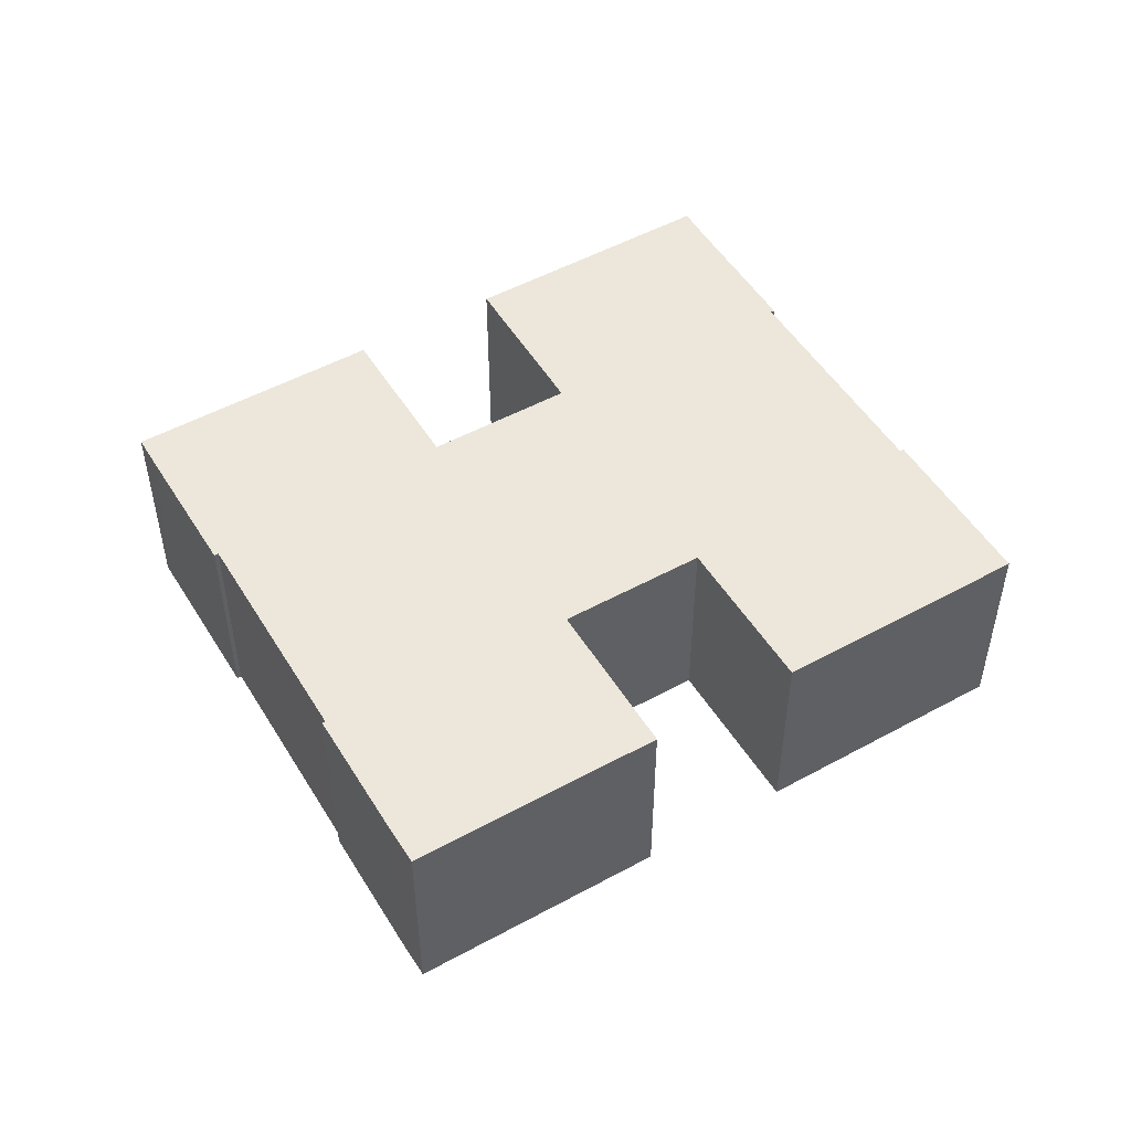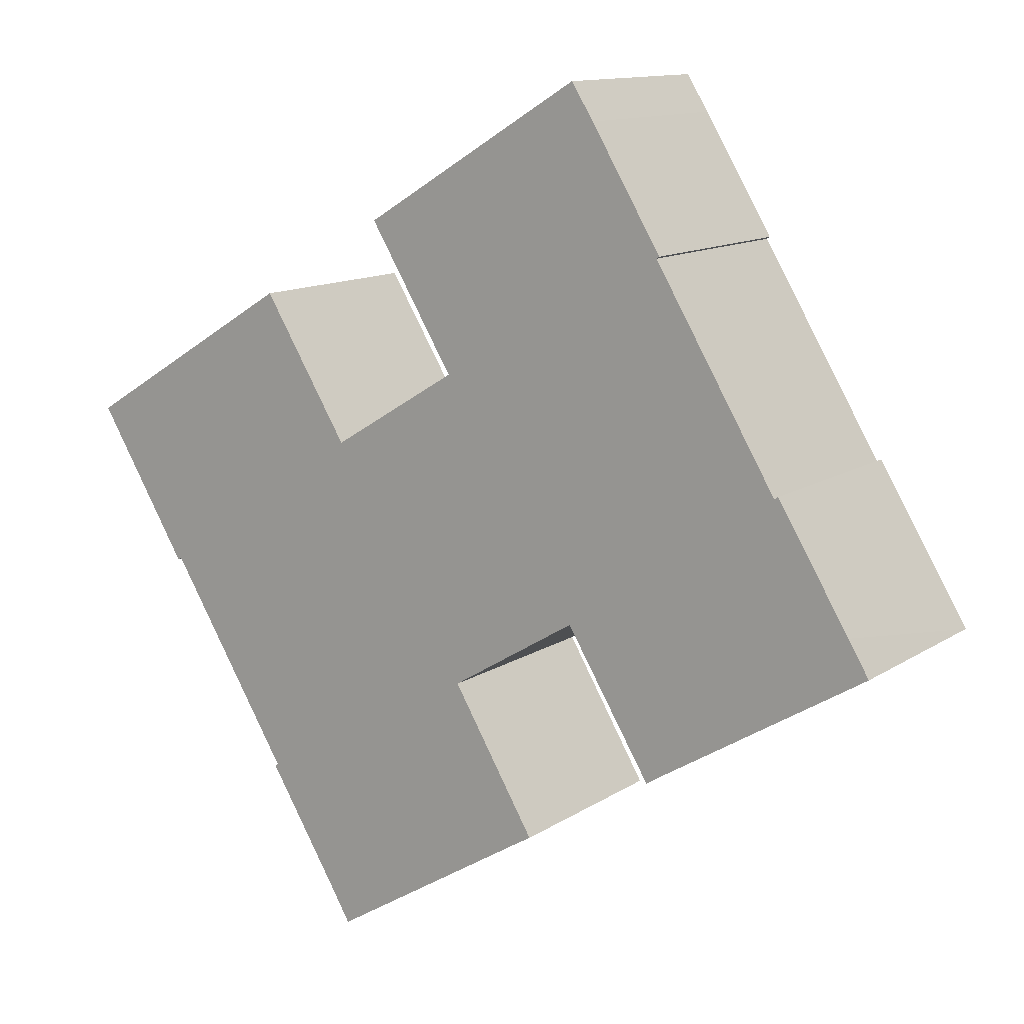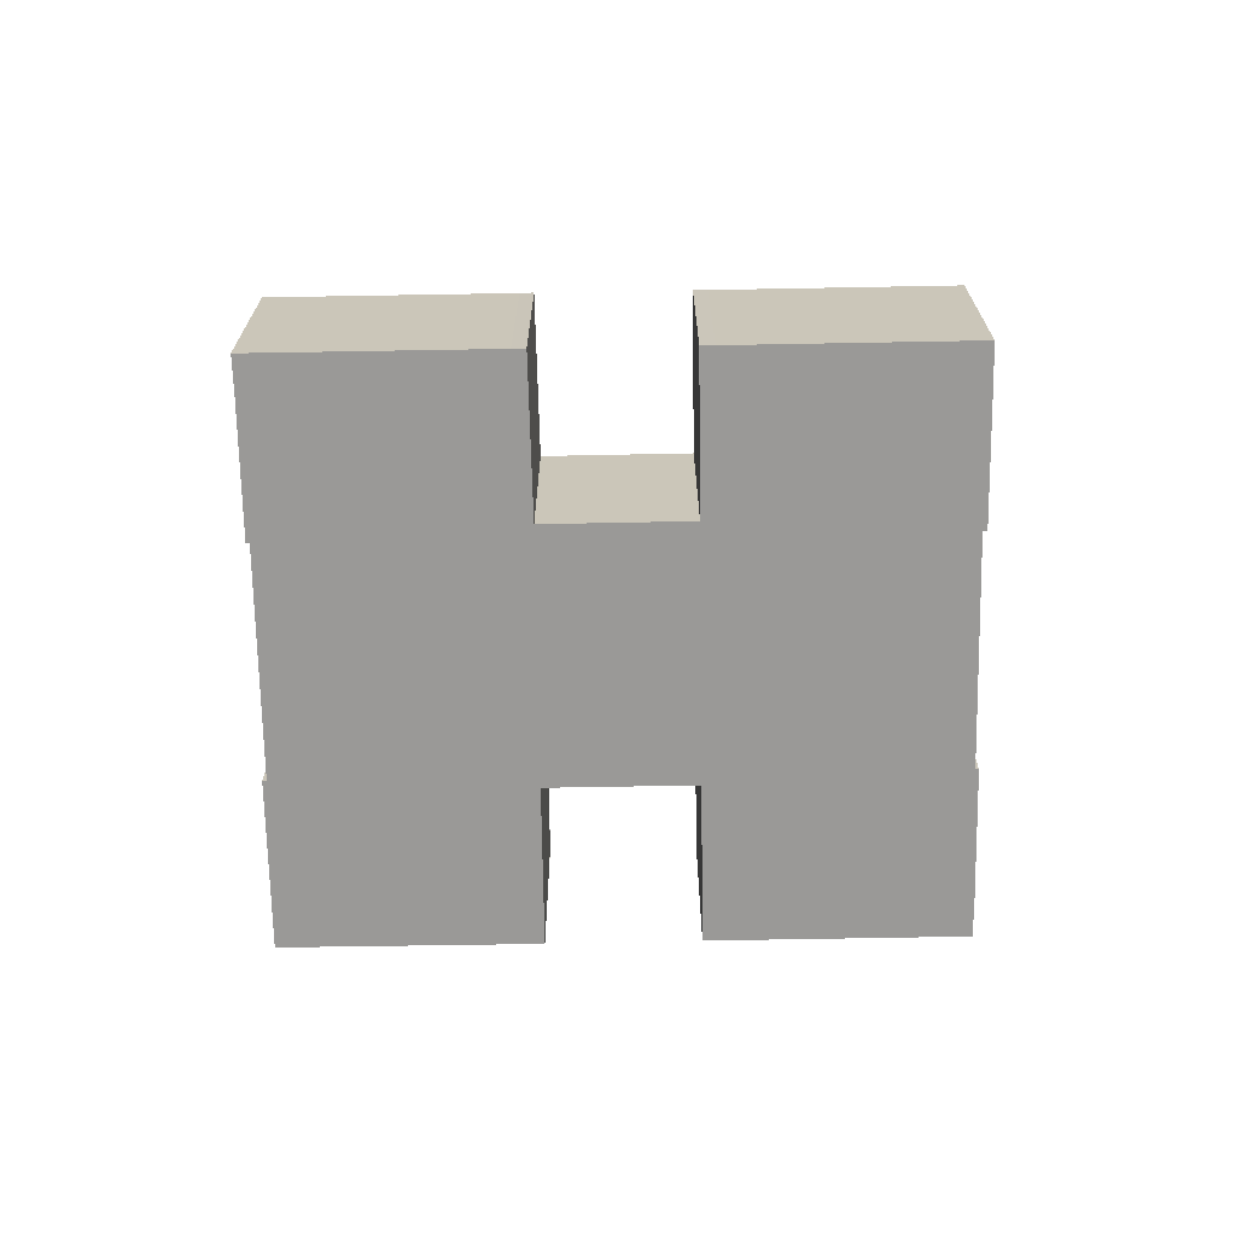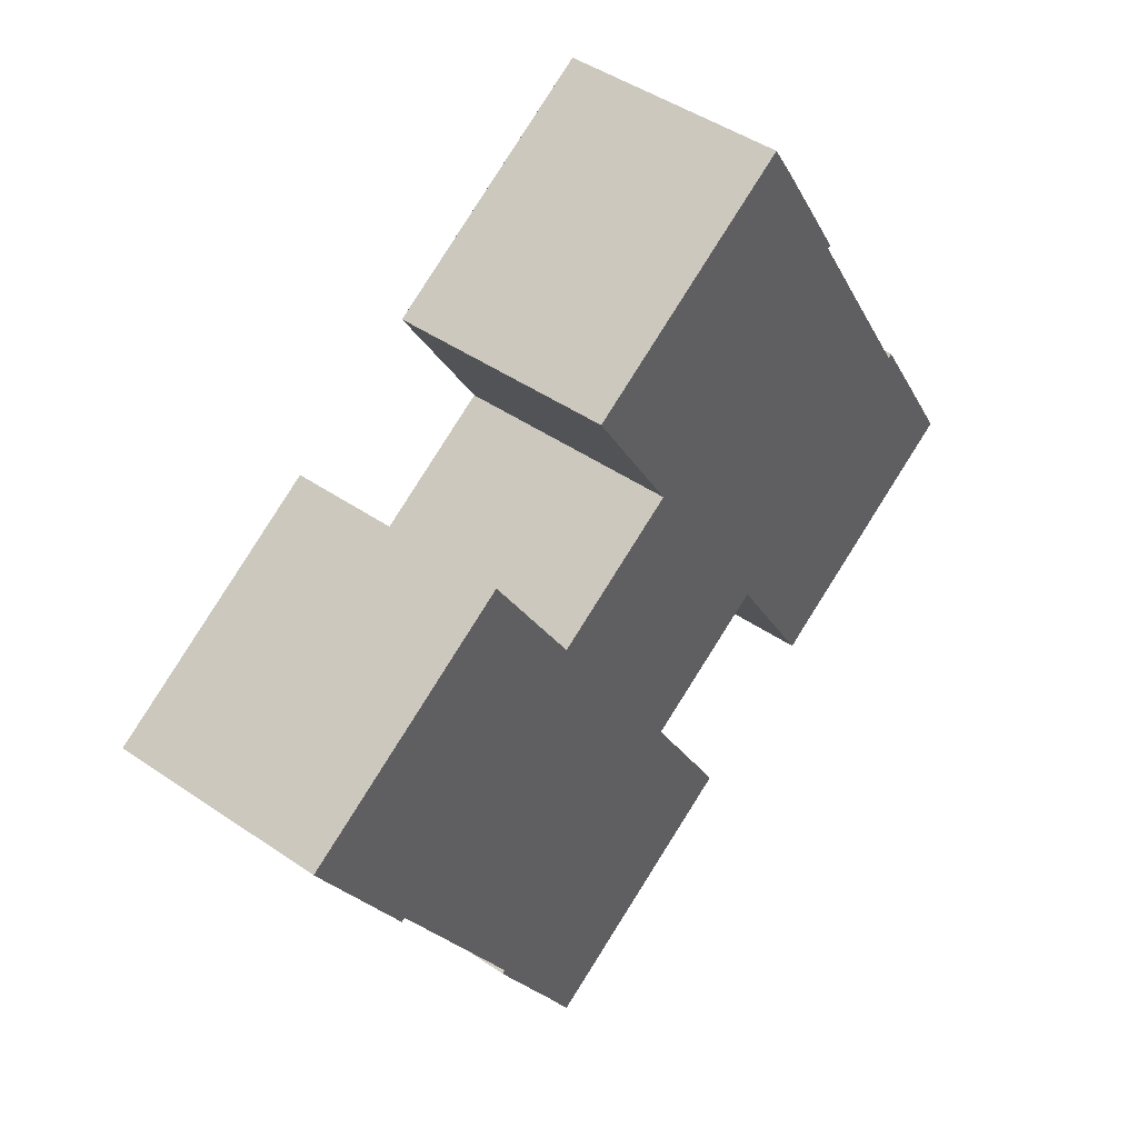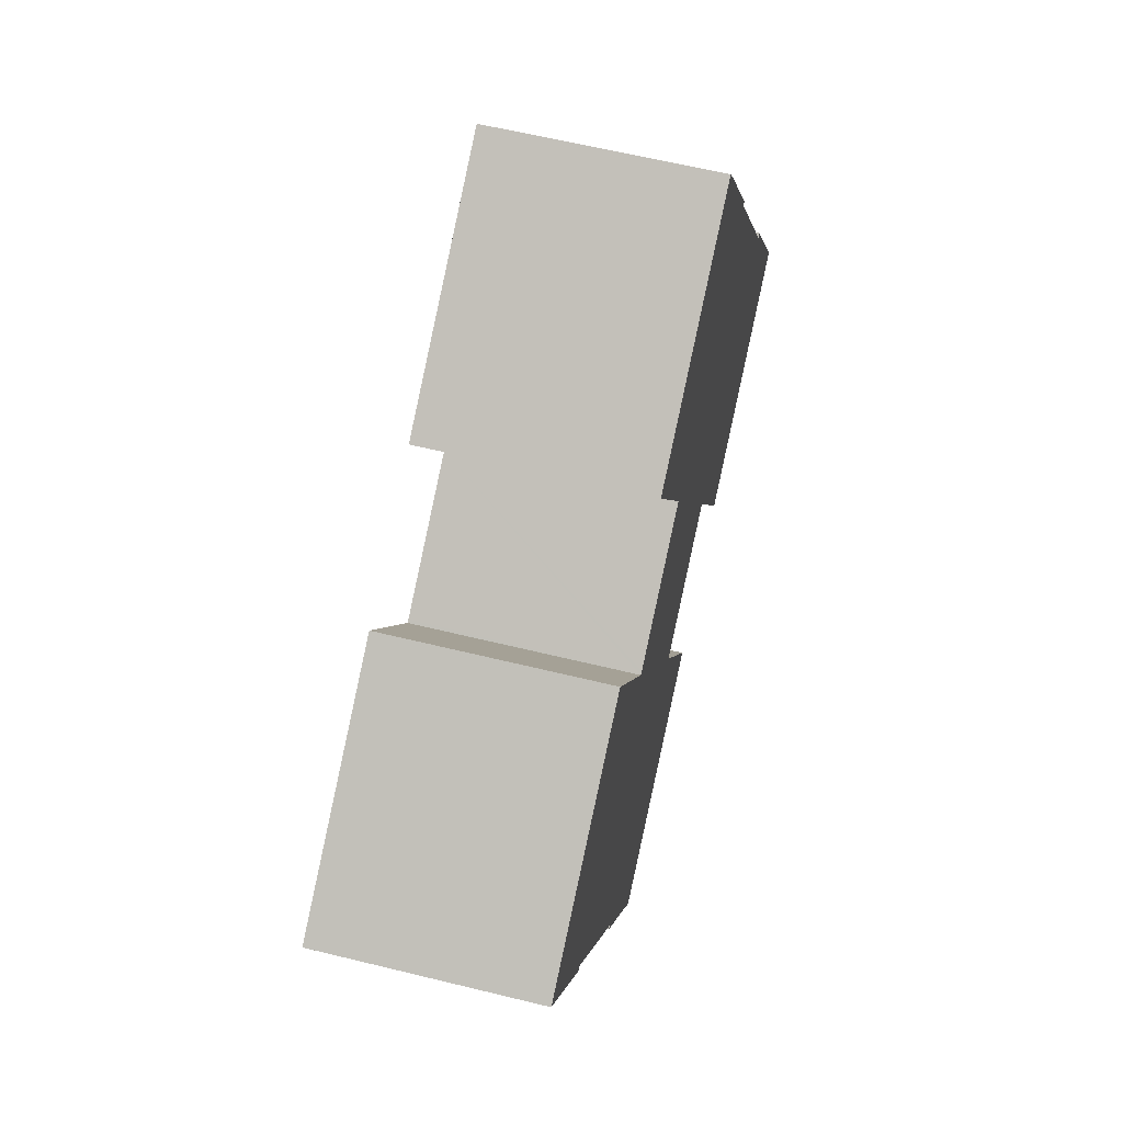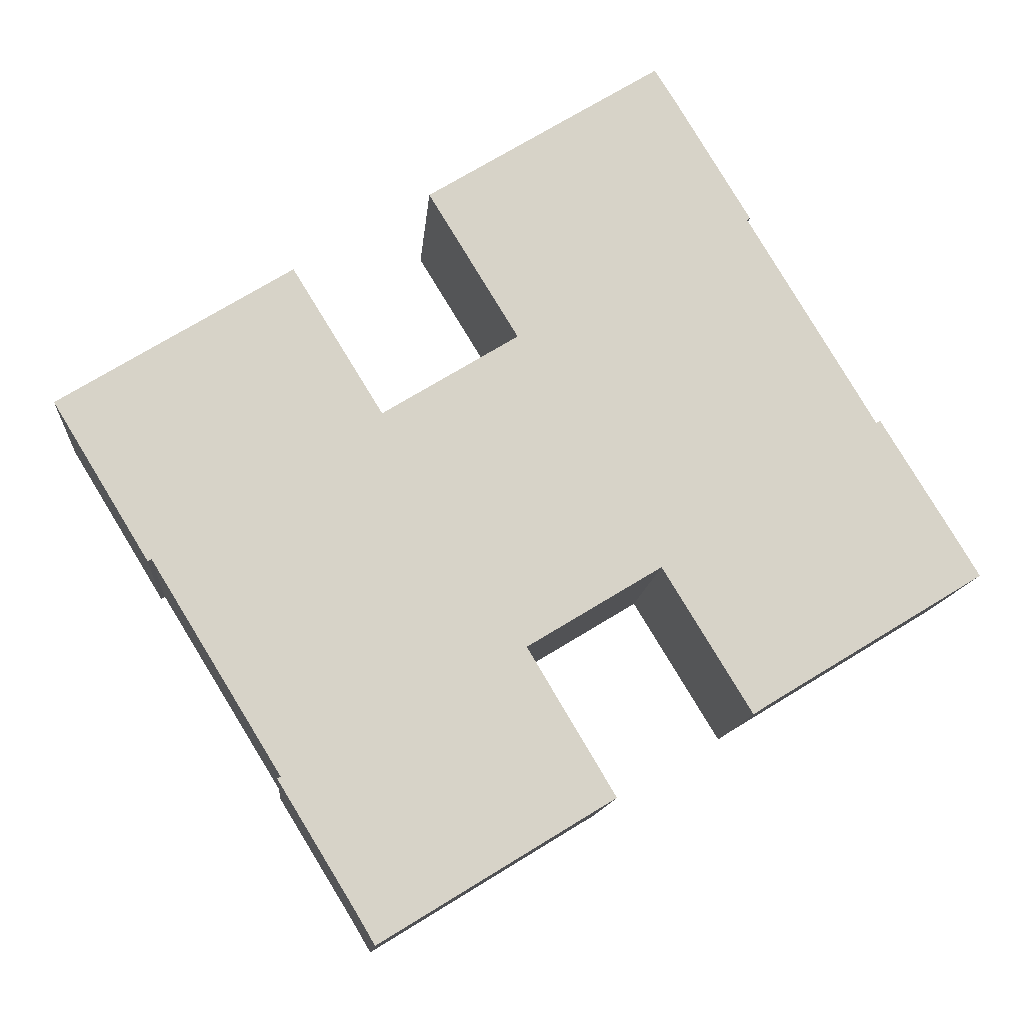
<metadata>
{"format":"obj","ext":"obj","renderer":"f3d","projection":"perspective","resolution":1024,"background":"white","views":[{"elev":51.0,"azim":0.6,"up":"+Y"},{"elev":12.3,"azim":-146.1,"up":"+Z"},{"elev":-69.0,"azim":-147.6,"up":"+Y"},{"elev":44.9,"azim":128.7,"up":"+Z"},{"elev":60.0,"azim":104.2,"up":"+Z"},{"elev":-11.9,"azim":175.5,"up":"+Z"}]}
</metadata>
<code>
v  57.45 18.02 -18.46
v  57.82 18.02 -17.23
v  58.11 18.02 -17.39
v  38.79 18.02 19.84
v  38.74 18.02 19.88
v  75.19 18.02 10.44
v  70.9 18.02 17.14
v  77 18.02 13.4
v  69.55 18.02 1.164
v  57.59 18.02 25.3
v  50.07 18.02 13.06
v  68.96 18.02 0.204
v  68.64 18.02 0.388
v  50.03 18.02 12.99
v  49.78 18.02 13.14
v  38.79 18.02 19.96
v  32.93 18.02 40.27
v  46.24 18.02 32.16
v  26.84 18.02 43.97
v  24.91 18.02 40.93
v  51.91 18.02 -27.52
v  19.39 18.02 31.82
v  50.1 18.02 -30.58
v  37.99 18.02 -6.461
v  37.94 18.02 -6.545
v  31.72 18.02 -19.35
v  30.67 18.02 -18.73
v  37.86 18.02 -6.383
v  19.04 18.02 30.66
v  8.369 18.02 12.97
v  26.89 18.02 0.275
v  26.79 18.02 0.337
v  26.76 18.02 0.283
v  19.35 18.02 -11.83
v  8.047 18.02 13.19
v  7.388 18.02 12.11
v  1.796 18.02 2.979
v  18.29 18.02 -11.14
v  0 18.02 1.103e-15
v  18.79 18.02 30.83
v  50.1 1.872e-15 -30.58
v  31.72 1.185e-15 -19.35
v  30.67 1.147e-15 -18.73
v  37.99 3.956e-16 -6.461
v  26.89 -1.684e-17 0.275
v  26.79 -2.064e-17 0.337
v  37.86 3.908e-16 -6.383
v  19.35 7.244e-16 -11.83
v  18.29 6.823e-16 -11.14
v  0 0 0
v  19.04 -1.878e-15 30.66
v  18.79 -1.888e-15 30.83
v  68.96 -1.249e-17 0.204
v  68.64 -2.376e-17 0.388
v  37.94 4.008e-16 -6.545
v  8.047 -8.075e-16 13.19
v  1.796 -1.824e-16 2.979
v  7.388 -7.416e-16 12.11
v  8.369 -7.941e-16 12.97
v  24.91 -2.506e-15 40.93
v  19.39 -1.948e-15 31.82
v  26.84 -2.693e-15 43.97
v  50.03 -7.955e-16 12.99
v  57.59 -1.549e-15 25.3
v  50.07 -7.999e-16 13.06
v  26.76 -1.733e-17 0.283
v  46.24 -1.969e-15 32.16
v  38.74 -1.217e-15 19.88
v  38.79 -1.222e-15 19.96
v  77 -8.205e-16 13.4
v  75.19 -6.392e-16 10.44
v  69.55 -7.127e-17 1.164
v  57.82 1.055e-15 -17.23
v  58.11 1.065e-15 -17.39
v  57.45 1.13e-15 -18.46
v  51.91 1.685e-15 -27.52
v  32.93 -2.466e-15 40.27
v  49.78 -8.047e-16 13.14
v  38.79 -1.215e-15 19.84
v  70.9 -1.049e-15 17.14
g defaultobject
f 1 2 3
f 2 1 4
f 4 1 5
f 6 7 8
f 7 6 9
f 7 9 10
f 10 9 11
f 11 9 12
f 11 12 13
f 11 13 2
f 11 2 14
f 14 2 15
f 15 2 4
f 16 17 18
f 17 16 19
f 19 16 20
f 20 16 5
f 20 5 1
f 20 1 21
f 20 21 22
f 22 21 23
f 22 23 24
f 24 23 25
f 25 23 26
f 25 26 27
f 28 29 24
f 29 28 30
f 30 28 31
f 30 31 32
f 30 32 33
f 30 33 34
f 30 34 35
f 35 34 36
f 36 34 37
f 37 34 38
f 37 38 39
f 22 29 40
f 29 22 24
f 41 26 23
f 26 41 42
f 42 27 26
f 27 42 43
f 44 28 24
f 28 44 31
f 31 44 32
f 32 44 45
f 32 45 46
f 45 44 47
f 48 38 34
f 38 48 49
f 49 39 38
f 39 49 50
f 51 40 29
f 40 51 52
f 53 13 12
f 13 53 54
f 43 25 27
f 25 43 24
f 24 43 44
f 44 43 55
f 50 37 39
f 37 50 36
f 36 50 35
f 35 50 56
f 56 50 57
f 56 57 58
f 59 29 30
f 29 59 51
f 52 22 40
f 22 52 20
f 20 52 60
f 60 52 61
f 60 19 20
f 19 60 62
f 63 11 14
f 11 63 10
f 10 63 64
f 64 63 65
f 46 33 32
f 33 46 34
f 34 46 48
f 48 46 66
f 67 16 18
f 16 67 5
f 5 67 68
f 68 67 69
f 70 6 8
f 6 70 9
f 9 70 12
f 12 70 71
f 12 71 53
f 53 71 72
f 54 2 13
f 2 54 73
f 74 1 3
f 1 74 21
f 21 74 23
f 23 74 75
f 23 75 76
f 23 76 41
f 56 30 35
f 30 56 59
f 62 17 19
f 17 62 18
f 18 62 67
f 67 62 77
f 68 4 5
f 4 68 15
f 15 68 14
f 14 68 78
f 14 78 63
f 78 68 79
f 64 7 10
f 7 64 8
f 8 64 80
f 8 80 70
f 73 3 2
f 3 73 74
f 72 54 53
f 76 42 41
f 42 76 75
f 42 75 74
f 42 74 73
f 42 73 54
f 42 54 43
f 43 54 72
f 43 72 71
f 43 71 55
f 55 71 70
f 55 70 80
f 55 80 44
f 44 80 47
f 47 80 45
f 45 80 63
f 63 80 65
f 65 80 64
f 45 63 46
f 77 59 67
f 59 77 51
f 51 77 52
f 52 77 61
f 61 77 60
f 60 77 62
f 66 49 48
f 49 66 50
f 50 66 46
f 50 46 63
f 50 63 78
f 50 78 79
f 50 79 68
f 50 68 57
f 57 68 69
f 57 69 67
f 57 67 58
f 58 67 59
f 58 59 56

</code>
